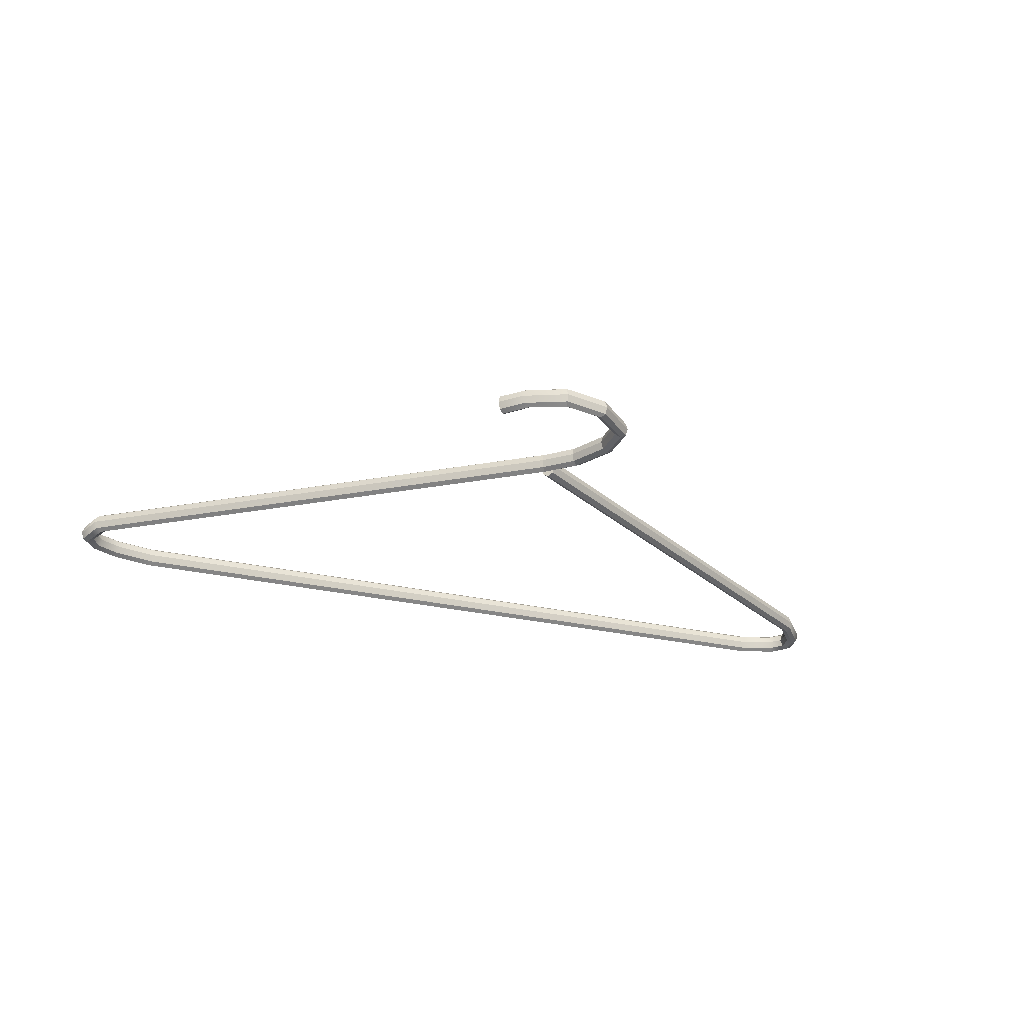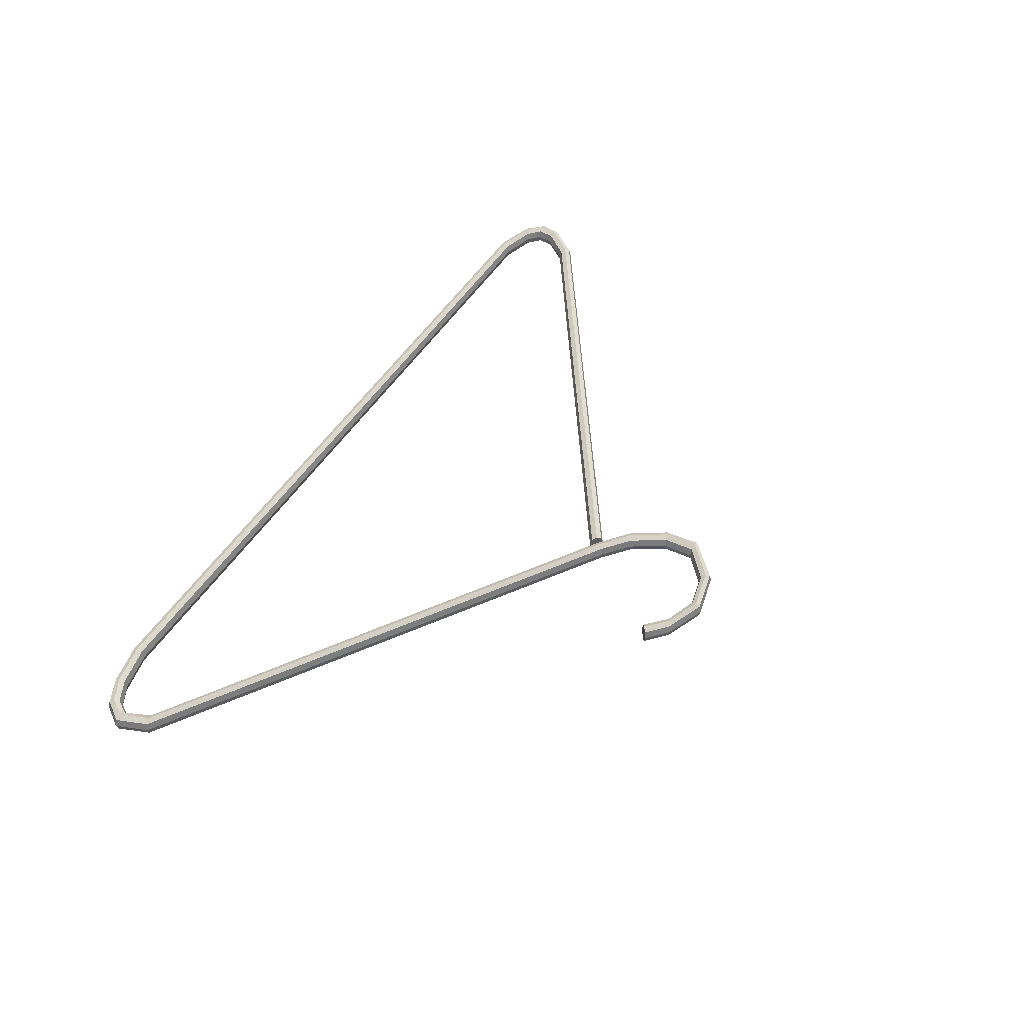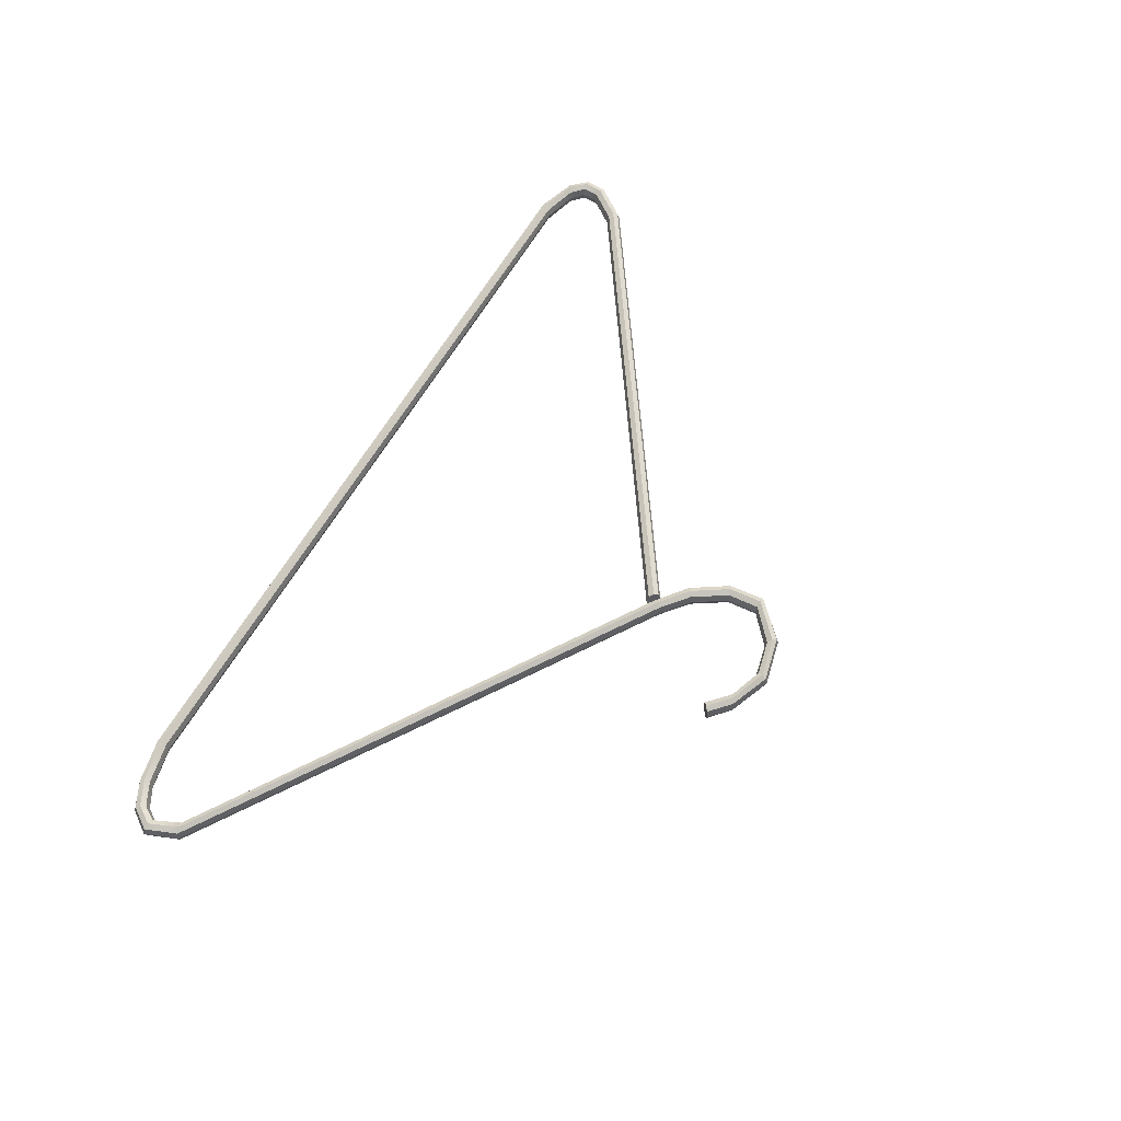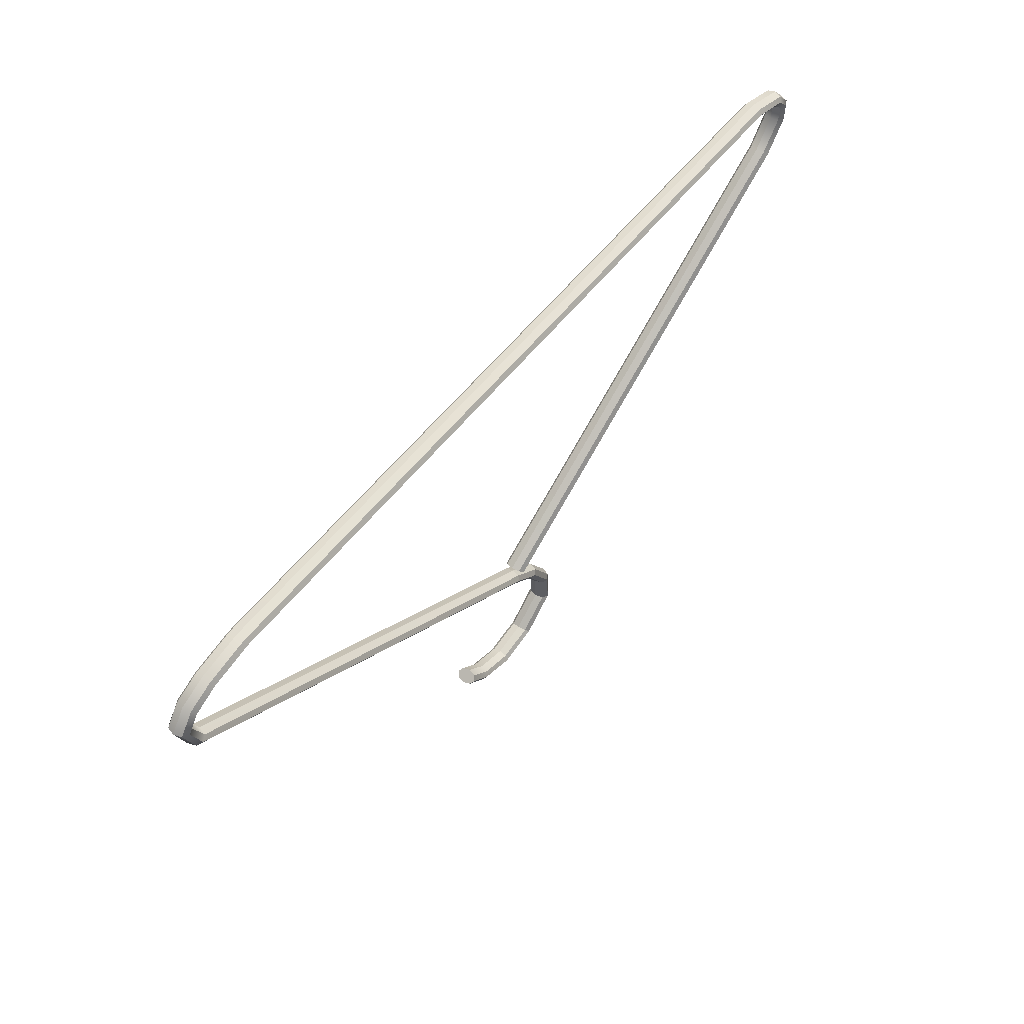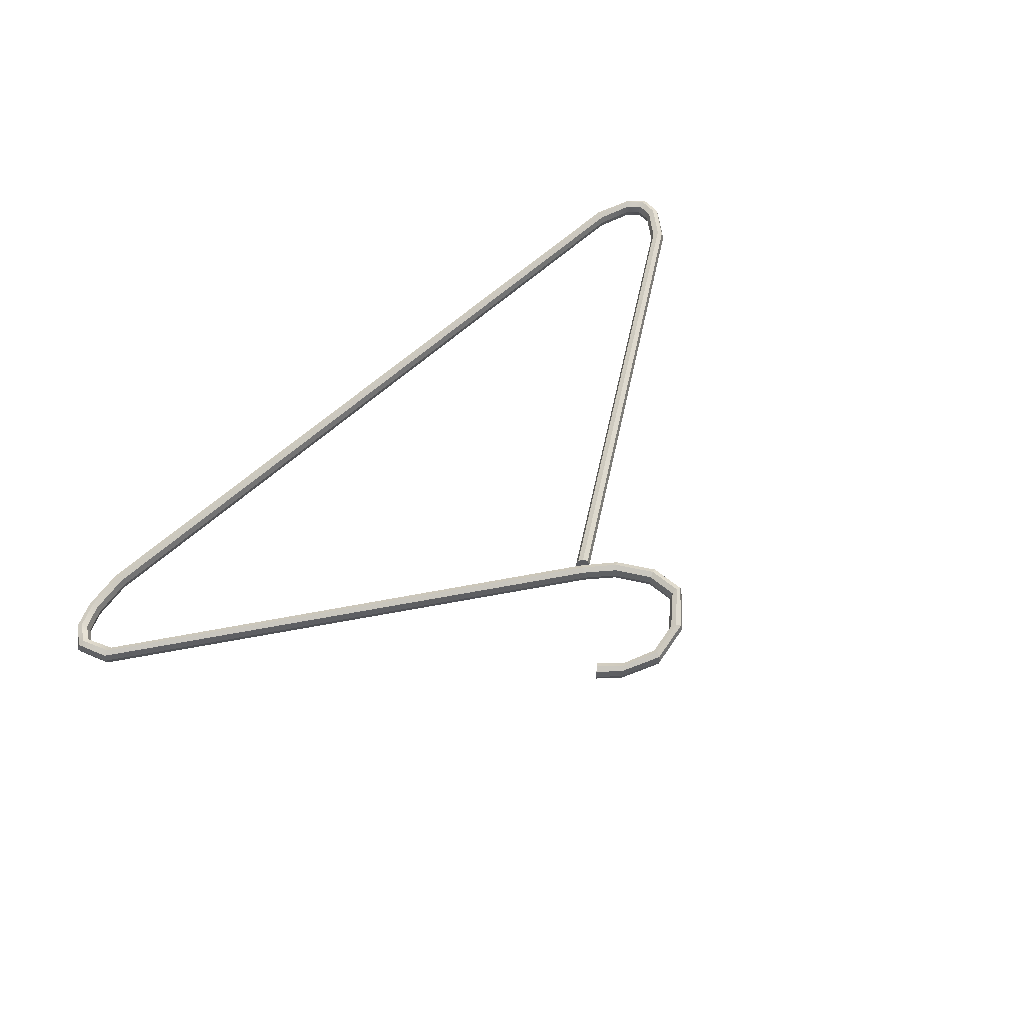
<metadata>
{"format":"obj","ext":"obj","renderer":"f3d","projection":"perspective","resolution":1024,"background":"white","views":[{"elev":-29.4,"azim":161.3,"up":"+Y"},{"elev":48.2,"azim":119.8,"up":"+Y"},{"elev":60.6,"azim":118.7,"up":"+Y"},{"elev":54.6,"azim":126.7,"up":"+Z"},{"elev":56.5,"azim":134.9,"up":"+Y"}]}
</metadata>
<code>
g default
v -20.75 1.183 7.634
v -22.19 1.183 9.47
v -22.29 1.183 10.69
v -21.41 1.183 11.66
v -19.03 1.183 12.43
v 26.4 1.183 12.77
v 28.89 1.183 12.26
v 30.38 1.183 11.55
v 31.24 1.183 10.35
v 30.57 1.183 8.556
v -20.85 0.7421 7.554
v -22.32 0.7421 9.431
v -22.43 0.7421 10.7
v -21.52 0.7421 11.74
v -19.08 0.7421 12.55
v 26.41 0.7421 12.89
v 28.92 0.7421 12.37
v 30.45 0.7421 11.65
v 31.38 0.7421 10.37
v 30.7 0.7421 8.519
v -20.75 0.3015 7.634
v -22.19 0.3015 9.47
v -22.29 0.3015 10.69
v -21.41 0.3015 11.66
v -19.03 0.3015 12.43
v 26.4 0.3015 12.77
v 28.89 0.3015 12.26
v 30.38 0.3015 11.55
v 31.24 0.3015 10.35
v 30.57 0.3015 8.556
v -20.49 0.1191 7.827
v -21.86 0.1191 9.564
v -21.95 0.1191 10.66
v -21.14 0.1191 11.49
v -18.91 0.1191 12.17
v 26.37 0.1191 12.49
v 28.81 0.1191 11.98
v 30.2 0.1191 11.3
v 30.9 0.1191 10.3
v 30.24 0.1191 8.645
v -20.24 0.3015 8.02
v -21.54 0.3015 9.659
v -21.6 0.3015 10.62
v -20.87 0.3015 11.31
v -18.79 0.3015 11.9
v 26.33 0.3015 12.2
v 28.72 0.3015 11.71
v 30.03 0.3015 11.06
v 30.56 0.3015 10.25
v 29.91 0.3015 8.733
v -20.14 0.7421 8.1
v -21.4 0.7421 9.698
v -21.46 0.7421 10.61
v -20.76 0.7421 11.23
v -18.74 0.7421 11.79
v 26.32 0.7421 12.09
v 28.69 0.7421 11.6
v 29.96 0.7421 10.96
v 30.42 0.7421 10.23
v 29.78 0.7421 8.77
v -20.24 1.183 8.02
v -21.54 1.183 9.659
v -21.6 1.183 10.62
v -20.87 1.183 11.31
v -18.79 1.183 11.9
v 26.33 1.183 12.2
v 28.72 1.183 11.71
v 30.03 1.183 11.06
v 30.56 1.183 10.25
v 29.91 1.183 8.733
v -20.49 1.365 7.827
v -21.86 1.365 9.564
v -21.95 1.365 10.66
v -21.14 1.365 11.49
v -18.91 1.365 12.17
v 26.37 1.365 12.49
v 28.81 1.365 11.98
v 30.2 1.365 11.3
v 30.9 1.365 10.3
v 30.24 1.365 8.645
v 3.917 1.183 -8.205
v 3.825 0.7421 -8.295
v 3.917 0.3015 -8.205
v 4.138 0.1191 -7.988
v 4.359 0.3015 -7.771
v 4.45 0.7421 -7.681
v 4.359 1.183 -7.771
v 4.138 1.365 -7.988
v 4.706 1.183 -8.663
v 4.763 0.7421 -8.768
v 4.706 0.3015 -8.663
v 4.566 0.1191 -8.409
v 4.427 0.3015 -8.155
v 4.369 0.7421 -8.049
v 4.427 1.183 -8.155
v 4.566 1.365 -8.409
v 3.138 1.183 -9.985
v 3.243 0.7421 -10.06
v 3.138 0.3015 -9.985
v 2.884 0.1191 -9.801
v 2.63 0.3015 -9.617
v 2.525 0.7421 -9.54
v 2.63 1.183 -9.617
v 2.884 1.365 -9.801
v 1.923 1.183 -11.97
v 2.052 0.7421 -12.01
v 1.923 0.3015 -11.97
v 1.611 0.1191 -11.86
v 1.3 0.3015 -11.75
v 1.171 0.7421 -11.71
v 1.3 1.183 -11.75
v 1.611 1.365 -11.86
v 1.83 1.183 -13.79
v 1.969 0.7421 -13.77
v 1.83 0.3015 -13.79
v 1.495 0.1191 -13.82
v 1.16 0.3015 -13.86
v 1.022 0.7421 -13.88
v 1.16 1.183 -13.86
v 1.495 1.365 -13.82
v 3.694 1.183 -15.35
v 3.787 0.7421 -15.27
v 3.694 0.3015 -15.35
v 3.469 0.1191 -15.56
v 3.245 0.3015 -15.77
v 3.152 0.7421 -15.86
v 3.245 1.183 -15.77
v 3.469 1.365 -15.56
v 5.764 1.183 -15.78
v 5.736 0.7421 -15.67
v 5.764 0.3015 -15.78
v 5.831 0.1191 -16.05
v 5.898 0.3015 -16.33
v 5.926 0.7421 -16.44
v 5.898 1.183 -16.33
v 5.831 1.365 -16.05
v 8.974 1.183 -13.87
v 8.871 0.7421 -13.79
v 8.974 0.3015 -13.87
v 9.223 0.1191 -14.06
v 9.473 0.3015 -14.24
v 9.576 0.7421 -14.32
v 9.473 1.183 -14.24
v 9.223 1.365 -14.06
v 7.748 1.183 -15.05
v 7.639 0.7421 -14.99
v 7.748 0.3015 -15.05
v 8.012 0.1191 -15.21
v 8.277 0.3015 -15.36
v 8.386 0.7421 -15.42
v 8.277 1.183 -15.36
v 8.012 1.365 -15.21
v 4.138 0.7421 -7.988
v 9.223 0.7421 -14.06
g pCylinder13
f 11 1 81 82
f 1 11 12 2
f 2 12 13 3
f 3 13 14 4
f 4 14 15 5
f 16 6 5 15
f 6 16 17 7
f 7 17 18 8
f 8 18 19 9
f 9 19 20 10
f 21 11 82 83
f 11 21 22 12
f 12 22 23 13
f 13 23 24 14
f 14 24 25 15
f 26 16 15 25
f 16 26 27 17
f 17 27 28 18
f 18 28 29 19
f 19 29 30 20
f 31 21 83 84
f 21 31 32 22
f 22 32 33 23
f 23 33 34 24
f 24 34 35 25
f 36 26 25 35
f 26 36 37 27
f 27 37 38 28
f 28 38 39 29
f 29 39 40 30
f 41 31 84 85
f 31 41 42 32
f 32 42 43 33
f 33 43 44 34
f 34 44 45 35
f 46 36 35 45
f 36 46 47 37
f 37 47 48 38
f 38 48 49 39
f 39 49 50 40
f 51 41 85 86
f 41 51 52 42
f 42 52 53 43
f 43 53 54 44
f 44 54 55 45
f 56 46 45 55
f 46 56 57 47
f 47 57 58 48
f 48 58 59 49
f 49 59 60 50
f 61 51 86 87
f 51 61 62 52
f 52 62 63 53
f 53 63 64 54
f 54 64 65 55
f 66 56 55 65
f 56 66 67 57
f 57 67 68 58
f 58 68 69 59
f 59 69 70 60
f 71 61 87 88
f 61 71 72 62
f 62 72 73 63
f 63 73 74 64
f 64 74 75 65
f 76 66 65 75
f 66 76 77 67
f 67 77 78 68
f 68 78 79 69
f 69 79 80 70
f 1 71 88 81
f 71 1 2 72
f 72 2 3 73
f 73 3 4 74
f 74 4 5 75
f 5 6 76 75
f 76 6 7 77
f 77 7 8 78
f 78 8 9 79
f 79 9 10 80
f 90 89 10 20
f 91 90 20 30
f 92 91 30 40
f 93 92 40 50
f 94 93 50 60
f 95 94 60 70
f 96 95 70 80
f 10 89 96 80
f 89 90 98 97
f 90 91 99 98
f 91 92 100 99
f 92 93 101 100
f 93 94 102 101
f 94 95 103 102
f 95 96 104 103
f 96 89 97 104
f 97 98 106 105
f 98 99 107 106
f 99 100 108 107
f 100 101 109 108
f 101 102 110 109
f 102 103 111 110
f 103 104 112 111
f 104 97 105 112
f 105 106 114 113
f 106 107 115 114
f 107 108 116 115
f 108 109 117 116
f 109 110 118 117
f 110 111 119 118
f 111 112 120 119
f 112 105 113 120
f 113 114 122 121
f 114 115 123 122
f 115 116 124 123
f 116 117 125 124
f 117 118 126 125
f 118 119 127 126
f 119 120 128 127
f 120 113 121 128
f 121 122 130 129
f 122 123 131 130
f 123 124 132 131
f 124 125 133 132
f 125 126 134 133
f 126 127 135 134
f 127 128 136 135
f 128 121 129 136
f 145 146 138 137
f 146 147 139 138
f 147 148 140 139
f 148 149 141 140
f 149 150 142 141
f 150 151 143 142
f 151 152 144 143
f 152 145 137 144
f 129 130 146 145
f 130 131 147 146
f 131 132 148 147
f 132 133 149 148
f 133 134 150 149
f 134 135 151 150
f 135 136 152 151
f 136 129 145 152
f 82 153 84 83
f 84 153 86 85
f 82 81 88 153
f 86 153 88 87
f 142 154 140 141
f 138 139 140 154
f 144 154 142 143
f 138 154 144 137

</code>
